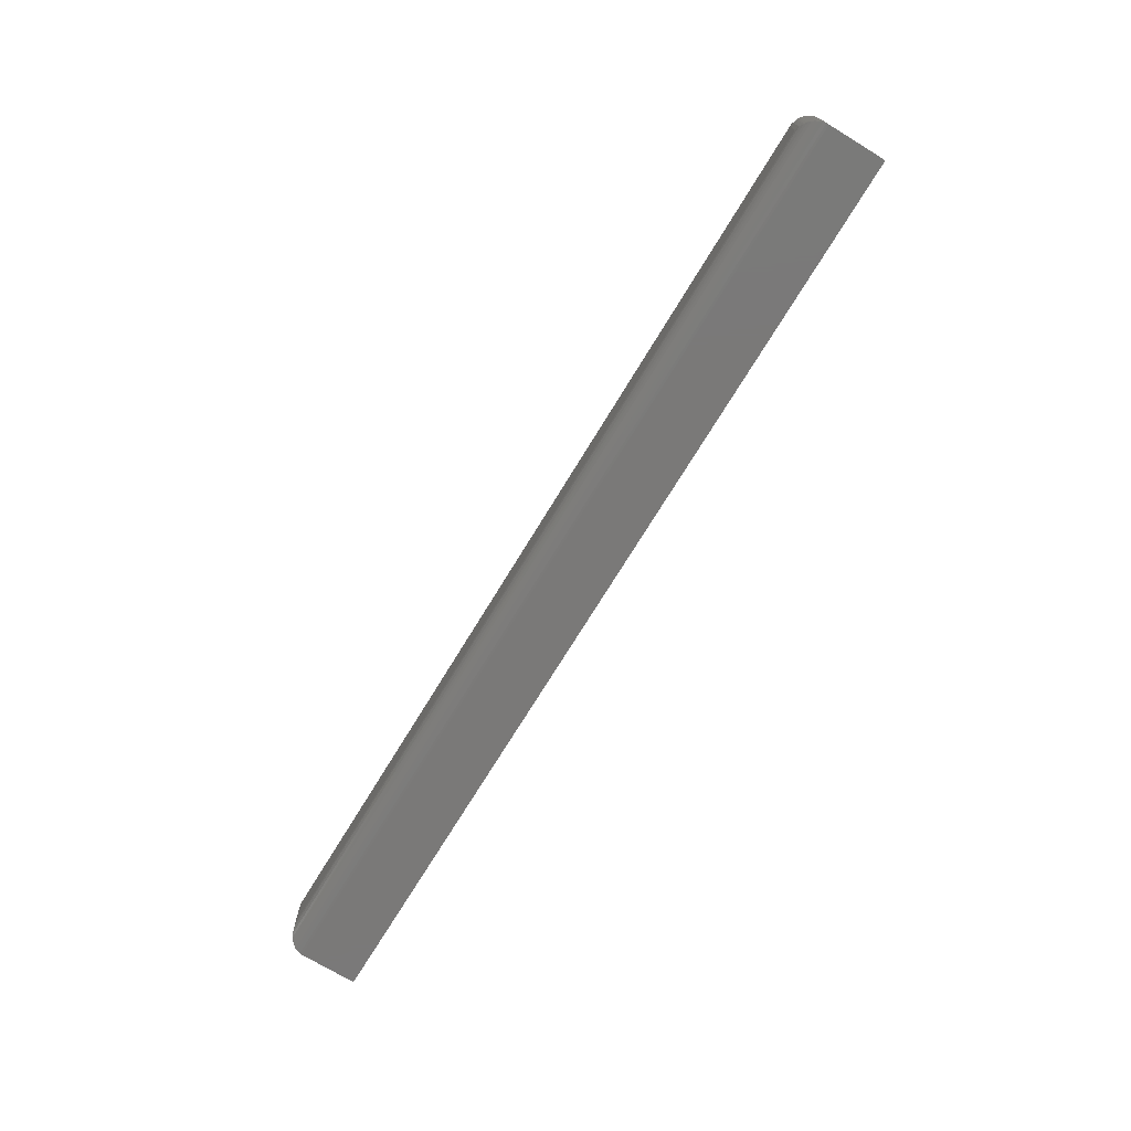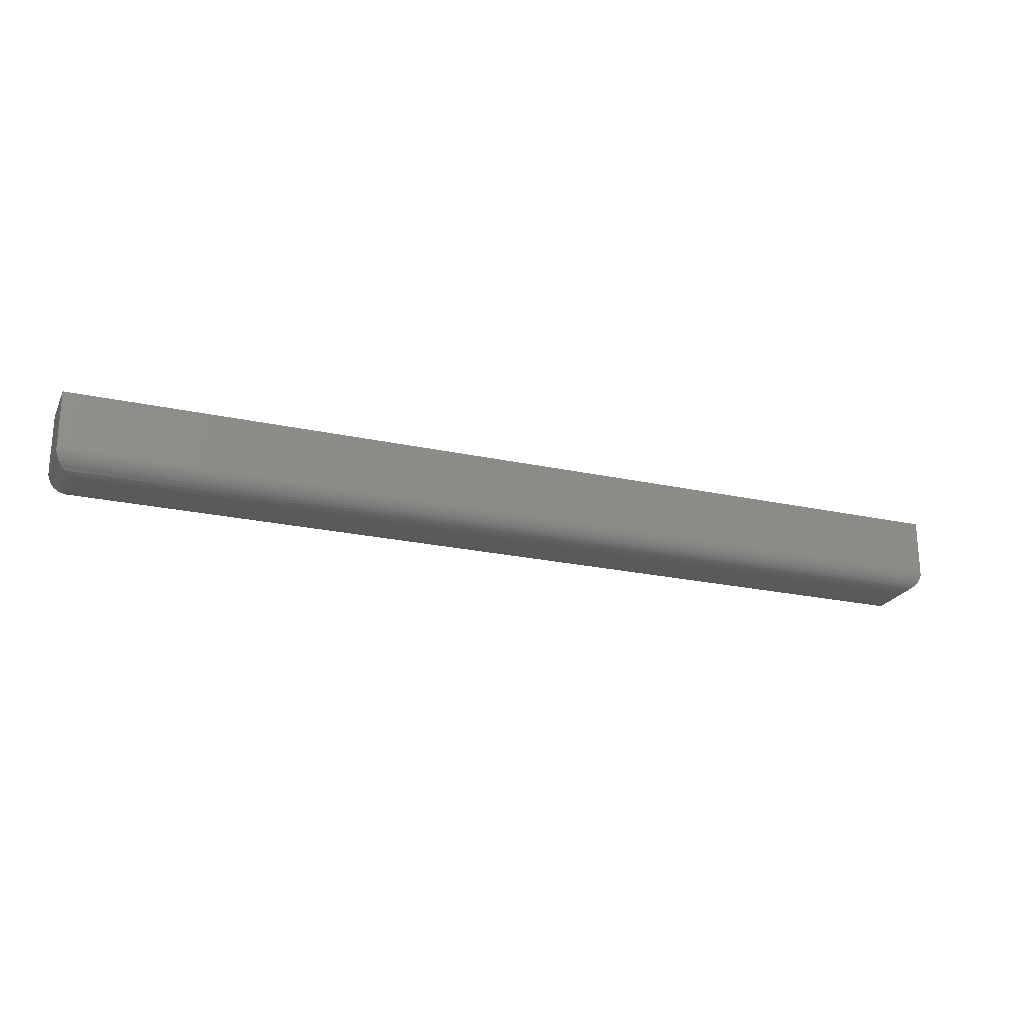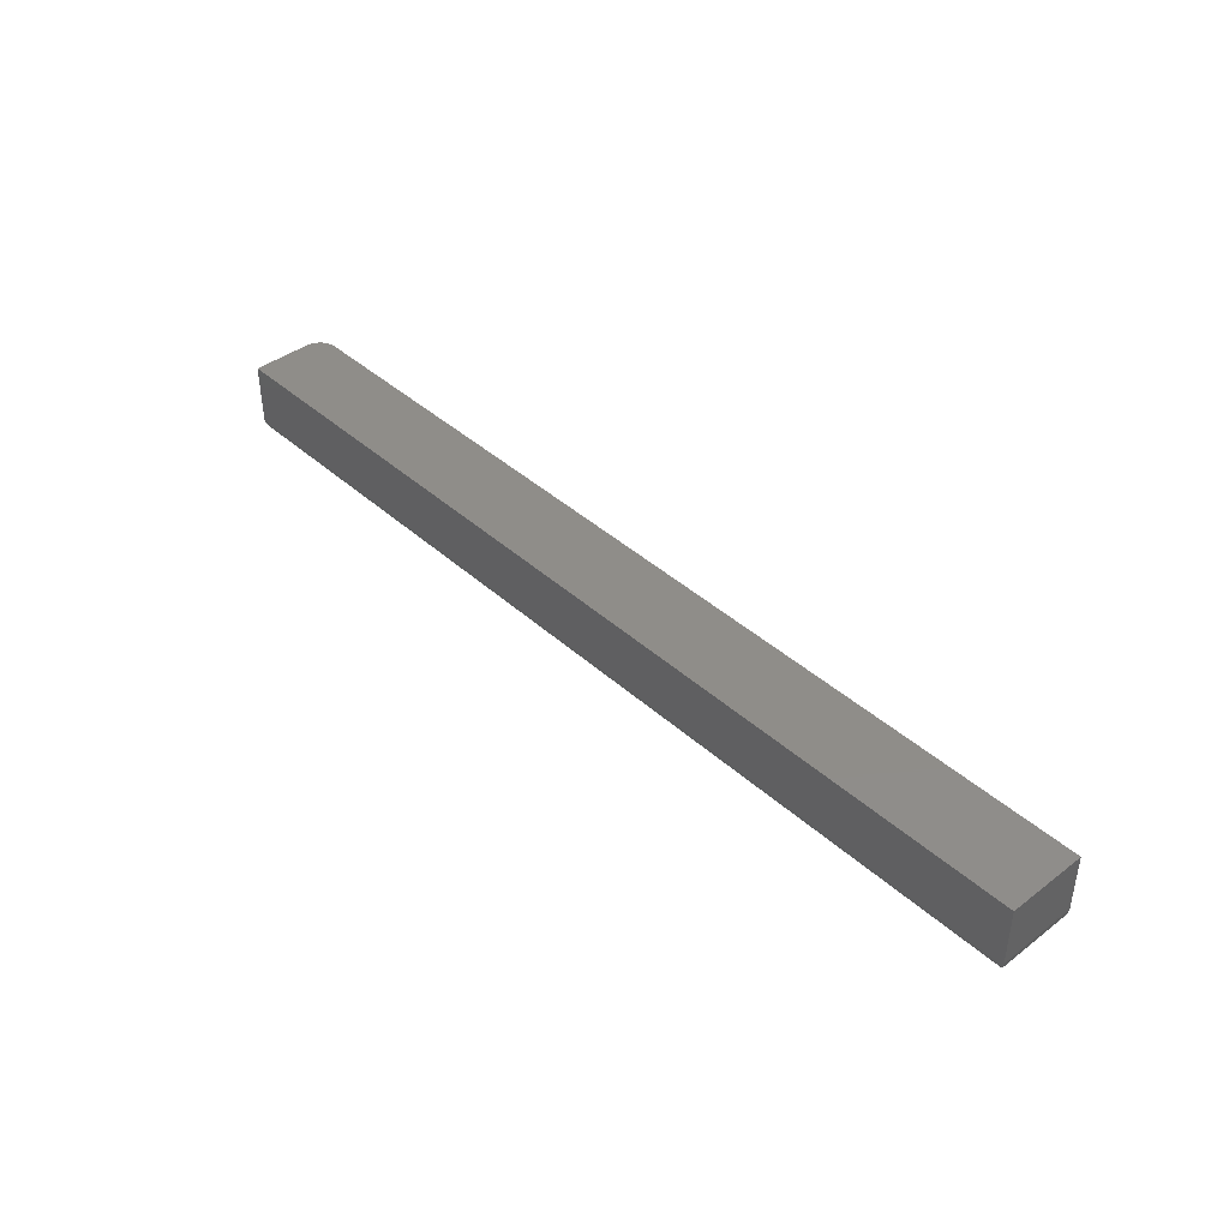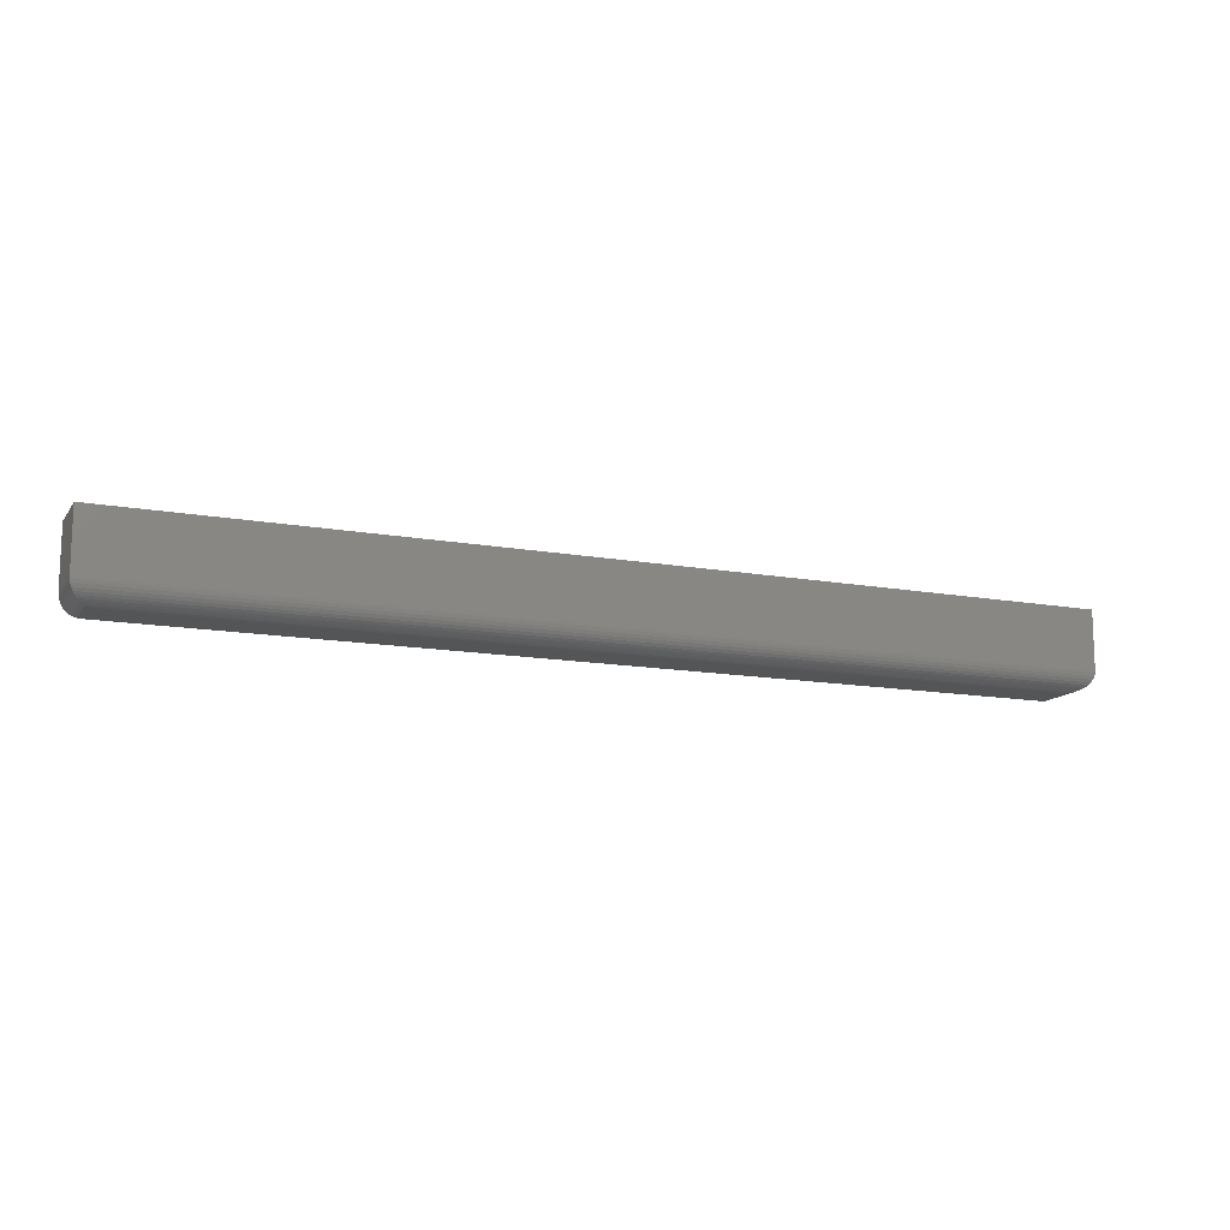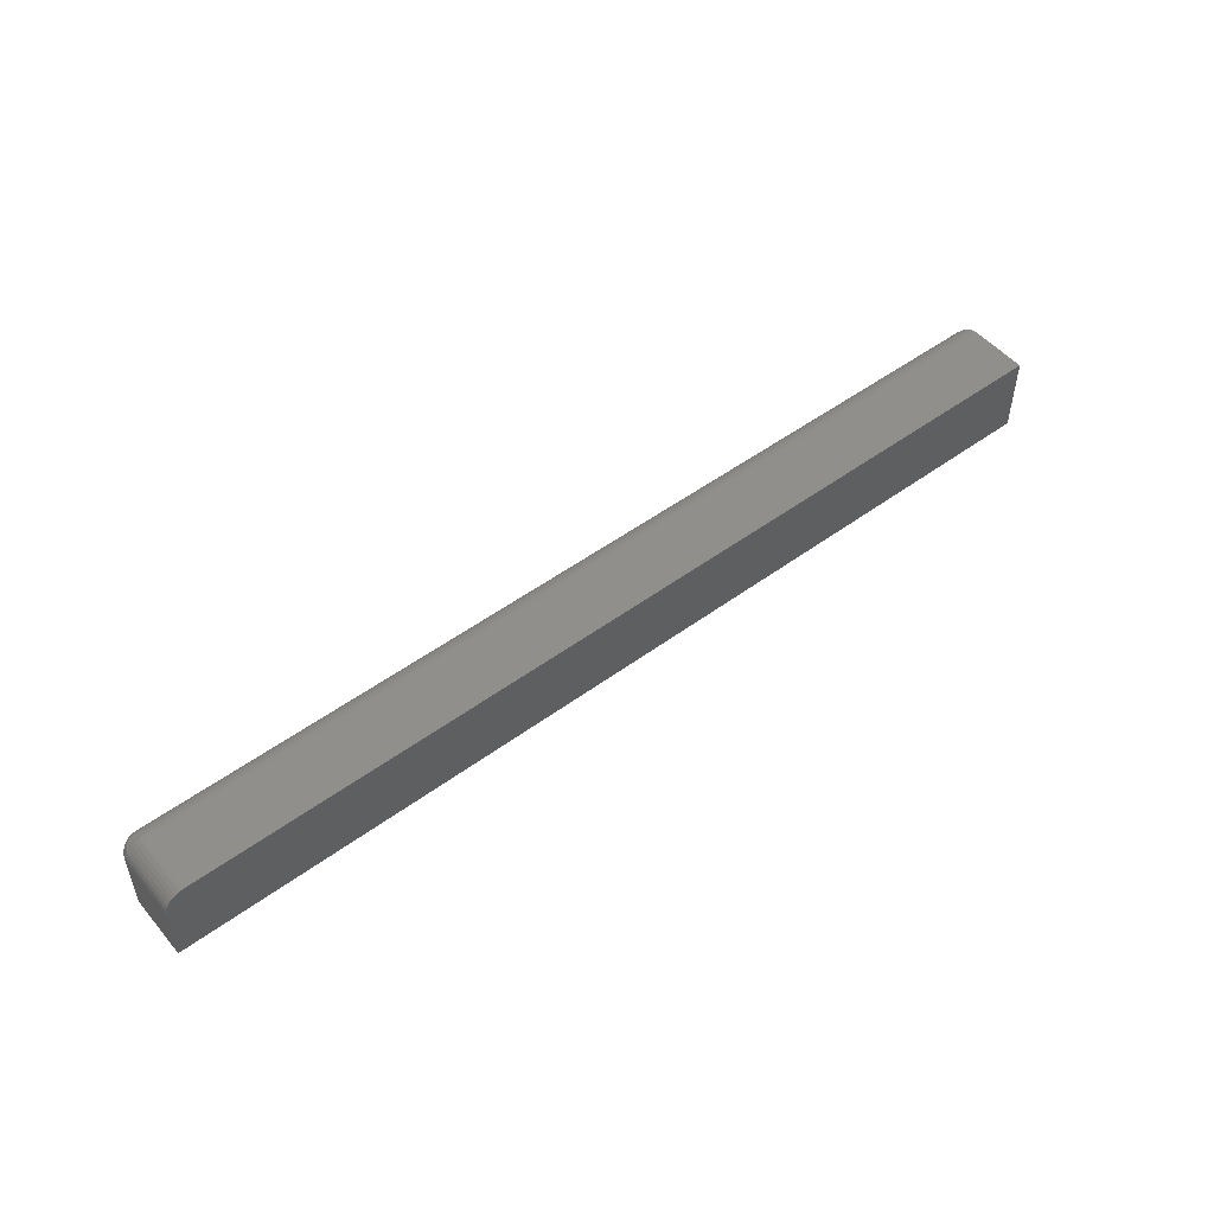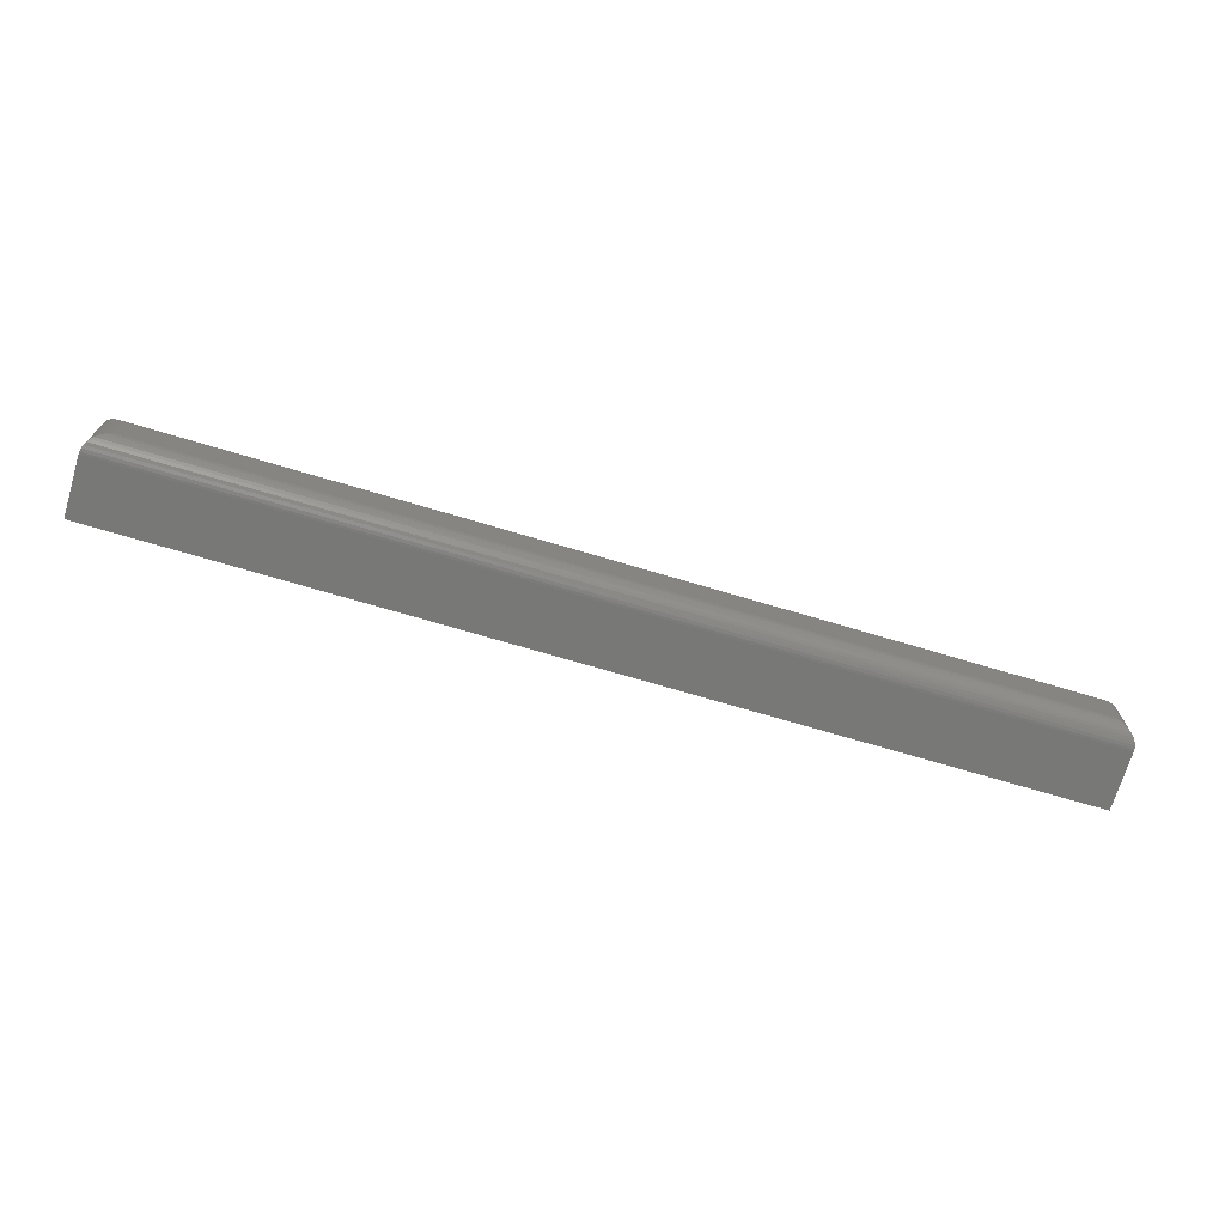
<metadata>
{"format":"stl","ext":"stl","renderer":"f3d","projection":"perspective","resolution":1024,"background":"white","views":[{"elev":-72.4,"azim":-121.3,"up":"+Y"},{"elev":-22.7,"azim":-20.7,"up":"+Z"},{"elev":41.2,"azim":47.3,"up":"+Z"},{"elev":-13.3,"azim":-22.5,"up":"+Z"},{"elev":50.9,"azim":-38.7,"up":"+Y"},{"elev":-70.9,"azim":163.4,"up":"+Y"}]}
</metadata>
<code>
# stl→obj: 95 verts, 186 faces
v 0.7344 0.01562 -0.03125
v 0.01562 0.01867 -0.03095
v 0.738 0.0193 -0.03081
v 0.01562 0.01562 -0.03125
v 0.01562 0.03125 -0.01562
v 0.7499 0.03113 -0.01756
v 0.01562 0.03095 -0.01867
v 0.75 0.03125 -0.01562
v 0.7494 0.03062 -0.02002
v 0.7485 0.02971 -0.02238
v 0.01562 0.03006 -0.0216
v 0.7472 0.02844 -0.02457
v 0.01562 0.02862 -0.02431
v 0.7456 0.02683 -0.02651
v 0.01562 0.02667 -0.02667
v 0.7437 0.02494 -0.02817
v 0.01562 0.02431 -0.02862
v 0.7416 0.02281 -0.0295
v 0.01562 0.0216 -0.03006
v -9.758e-19 0.01562 -0.01562
v 0.0001198 -0.03113 -0.01756
v -9.758e-19 -0.03125 -0.01562
v 0.0003002 0.01562 -0.01867
v 0.01195 -0.0193 -0.03081
v 0.01258 0.01562 -0.03095
v 0.01562 -0.01562 -0.03125
v 0.0006303 -0.03062 -0.02002
v 0.001189 0.01562 -0.0216
v 0.001535 -0.02971 -0.02238
v 0.002633 0.01562 -0.02431
v 0.002811 -0.02844 -0.02457
v 0.004576 0.01562 -0.02667
v 0.004419 -0.02683 -0.02651
v 0.006944 0.01562 -0.02862
v 0.006313 -0.02494 -0.02817
v 0.008436 -0.02281 -0.0295
v 0.009646 0.01562 -0.03006
v -3.903e-18 -0.03125 0.03125
v -3.903e-18 0.01562 0.03125
v 0.01562 0.03125 0.03125
v 0.75 0.03125 0.03125
v 0.75 -0.03125 0.03125
v 0.01258 0.03095 0.03125
v 0.009646 0.03006 0.03125
v 0.0003002 0.01867 0.03125
v 0.006944 0.02862 0.03125
v 0.004576 0.02667 0.03125
v 0.002633 0.02431 0.03125
v 0.001189 0.0216 0.03125
v 0.7344 -0.01562 -0.03125
v 0.0003002 0.01867 -0.01562
v 0.001189 0.0216 -0.01562
v 0.002633 0.02431 -0.01562
v 0.004576 0.02667 -0.01562
v 0.006944 0.02862 -0.01562
v 0.009646 0.03006 -0.01562
v 0.01258 0.03095 -0.01562
v 0.01275 0.03077 -0.01816
v 0.01347 0.01778 -0.03095
v 0.009842 0.02986 -0.01844
v 0.007152 0.02841 -0.01861
v 0.01363 0.02193 -0.02978
v 0.009323 0.01762 -0.02978
v 0.01418 0.02552 -0.02763
v 0.01412 0.0294 -0.02284
v 0.0004767 0.0185 -0.01816
v 0.005417 0.02583 -0.0216
v 0.00291 0.01988 -0.02364
v 0.001848 0.01713 -0.02284
v 0.001386 0.02141 -0.01844
v 0.002842 0.0241 -0.01861
v 0.004789 0.02646 -0.01867
v 0.01137 0.02834 -0.02364
v 0.00877 0.02679 -0.02414
v 0.006438 0.02481 -0.02431
v 0.00446 0.02248 -0.02414
v 0.0114 0.01985 -0.03006
v 0.01176 0.0238 -0.02837
v 0.009487 0.02176 -0.02862
v 0.007449 0.01949 -0.02837
v 0.005726 0.01707 -0.02763
v 0.01264 0.02707 -0.02583
v 0.01012 0.02544 -0.02646
v 0.007812 0.02344 -0.02667
v 0.005807 0.02113 -0.02646
v 0.004179 0.01861 -0.02583
v 0.75 -0.03125 -0.01562
v 0.738 -0.0193 -0.03081
v 0.7416 -0.02281 -0.0295
v 0.7437 -0.02494 -0.02817
v 0.7456 -0.02683 -0.02651
v 0.7472 -0.02844 -0.02457
v 0.7485 -0.02971 -0.02238
v 0.7499 -0.03113 -0.01756
v 0.7494 -0.03062 -0.02002
f 1 2 3
f 1 4 2
f 5 6 7
f 5 8 6
f 7 6 9
f 7 9 10
f 7 10 11
f 11 10 12
f 11 12 13
f 13 12 14
f 13 14 15
f 15 14 16
f 15 16 17
f 17 16 18
f 17 18 19
f 19 18 3
f 19 3 2
f 20 21 22
f 20 23 21
f 4 24 25
f 4 26 24
f 27 21 23
f 23 28 27
f 27 28 29
f 29 28 30
f 29 30 31
f 31 30 32
f 31 32 33
f 33 32 34
f 33 34 35
f 36 35 34
f 34 37 36
f 24 36 37
f 24 37 25
f 22 38 20
f 20 38 39
f 5 40 8
f 8 40 41
f 42 41 40
f 40 43 44
f 45 39 44
f 45 44 46
f 45 46 47
f 45 47 48
f 45 48 49
f 39 38 44
f 44 38 42
f 44 42 40
f 26 4 50
f 50 4 1
f 20 39 51
f 51 39 45
f 51 45 52
f 52 45 49
f 52 49 53
f 53 49 48
f 53 48 54
f 54 48 47
f 54 47 55
f 55 47 46
f 55 46 56
f 56 46 44
f 56 44 57
f 57 44 43
f 57 43 5
f 5 43 40
f 5 58 57
f 5 7 58
f 4 59 2
f 4 25 59
f 60 58 7
f 61 60 7
f 62 17 19
f 62 19 2
f 63 37 34
f 17 64 15
f 13 65 11
f 23 20 66
f 23 66 67
f 23 67 68
f 23 68 69
f 23 69 28
f 67 66 70
f 67 70 71
f 67 71 72
f 67 72 61
f 67 61 7
f 67 7 11
f 67 11 65
f 67 65 73
f 67 73 74
f 67 74 75
f 67 75 76
f 67 76 68
f 57 58 56
f 56 58 60
f 56 60 55
f 55 60 61
f 55 61 54
f 54 61 72
f 54 72 53
f 53 72 71
f 53 71 52
f 52 71 70
f 52 70 51
f 51 70 66
f 51 66 20
f 62 2 77
f 77 2 59
f 77 59 63
f 63 59 25
f 63 25 37
f 64 17 78
f 78 17 62
f 78 62 79
f 79 62 77
f 79 77 80
f 80 77 63
f 80 63 81
f 81 63 34
f 81 34 32
f 13 15 82
f 82 15 64
f 82 64 83
f 83 64 78
f 83 78 84
f 84 78 79
f 84 79 85
f 85 79 80
f 85 80 86
f 86 80 81
f 86 81 30
f 30 81 32
f 65 13 73
f 73 13 82
f 73 82 74
f 74 82 83
f 74 83 75
f 75 83 84
f 75 84 76
f 76 84 85
f 76 85 68
f 68 85 86
f 68 86 69
f 69 86 30
f 69 30 28
f 87 8 42
f 42 8 41
f 38 22 42
f 42 22 87
f 26 88 24
f 26 50 88
f 24 88 89
f 24 89 36
f 36 89 90
f 36 90 35
f 35 90 91
f 35 91 33
f 33 91 92
f 33 92 31
f 31 92 93
f 87 22 94
f 94 22 21
f 94 21 95
f 95 21 27
f 95 27 93
f 93 27 29
f 93 29 31
f 50 3 88
f 50 1 3
f 88 3 18
f 88 18 89
f 89 18 16
f 89 16 90
f 90 16 14
f 90 14 91
f 91 14 12
f 91 12 92
f 92 12 10
f 8 87 6
f 6 87 94
f 6 94 9
f 9 94 95
f 9 95 10
f 10 95 93
f 10 93 92

</code>
